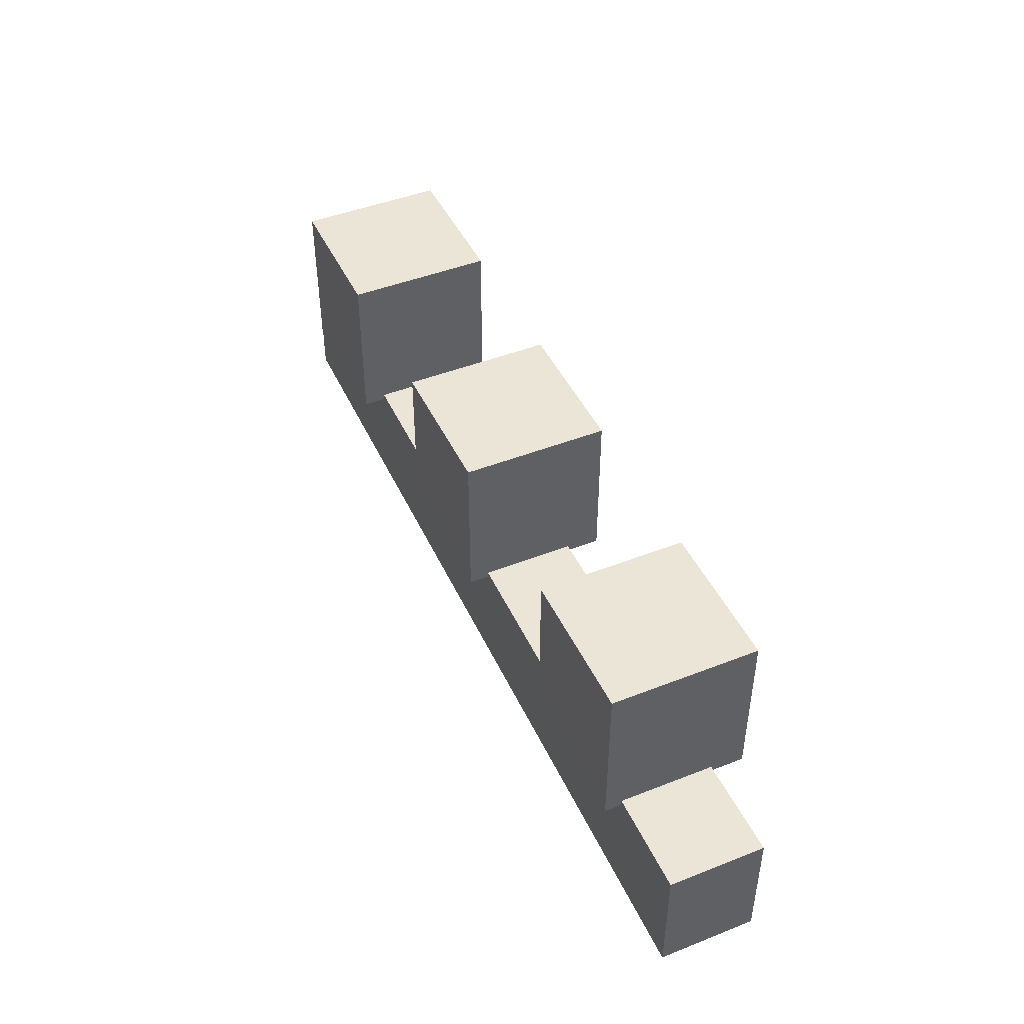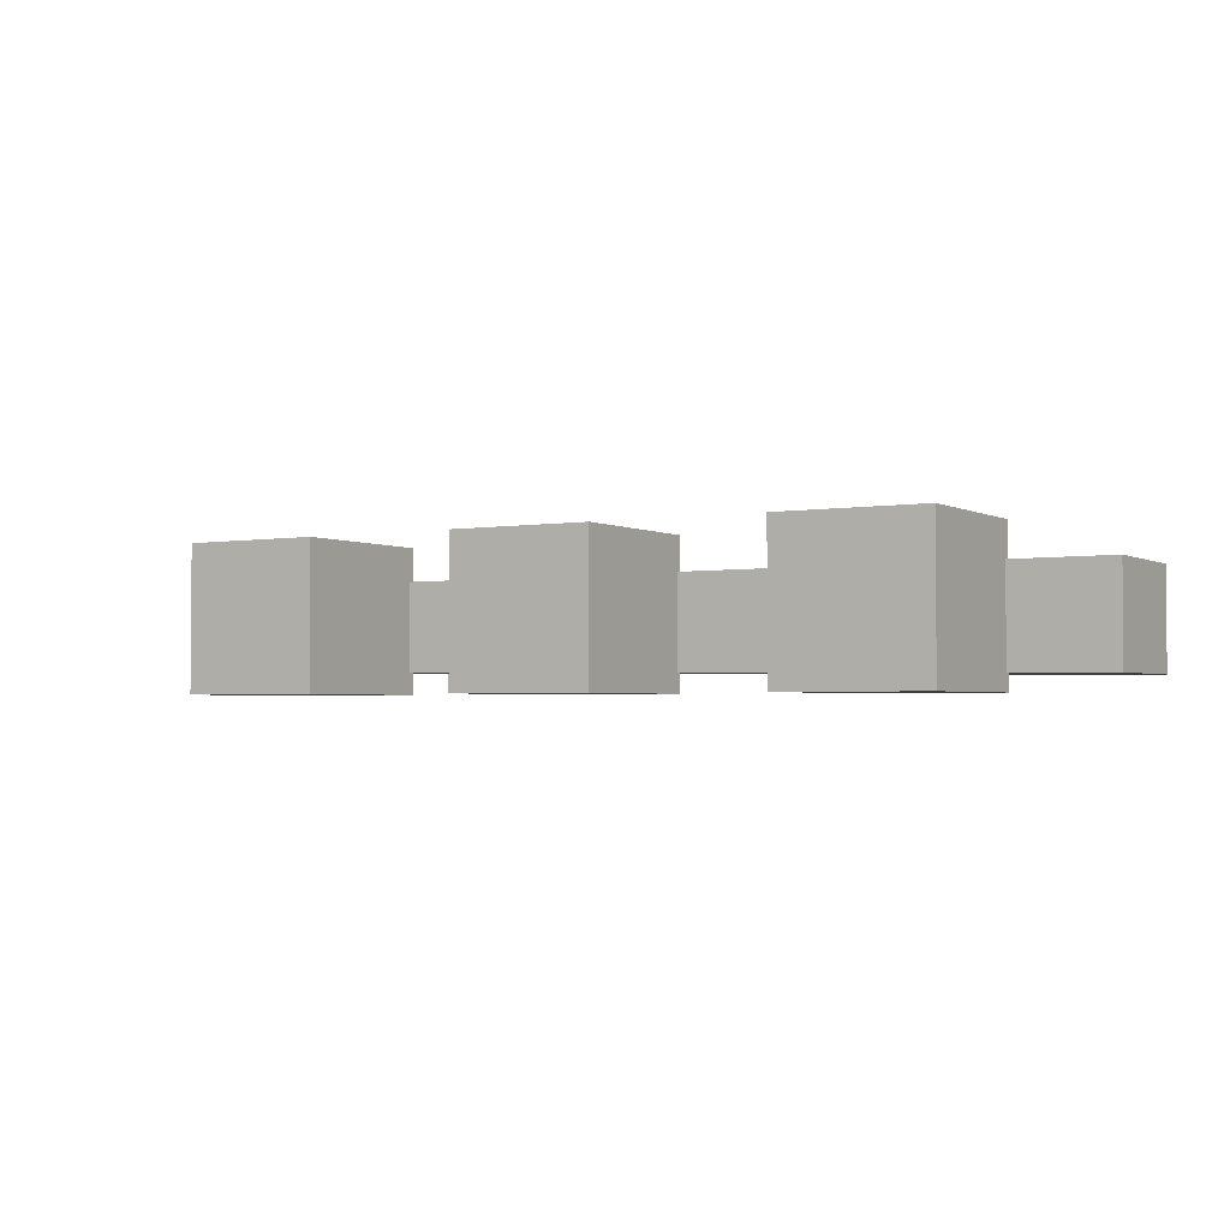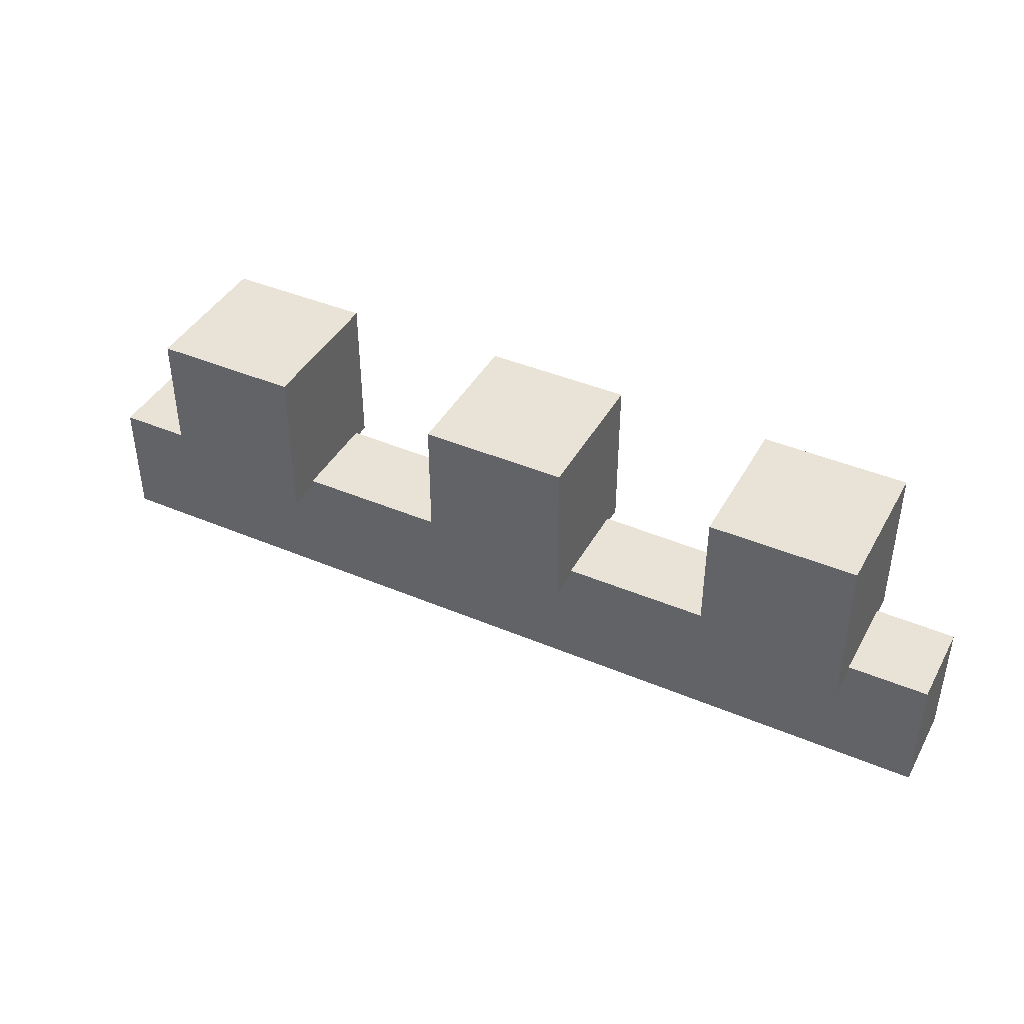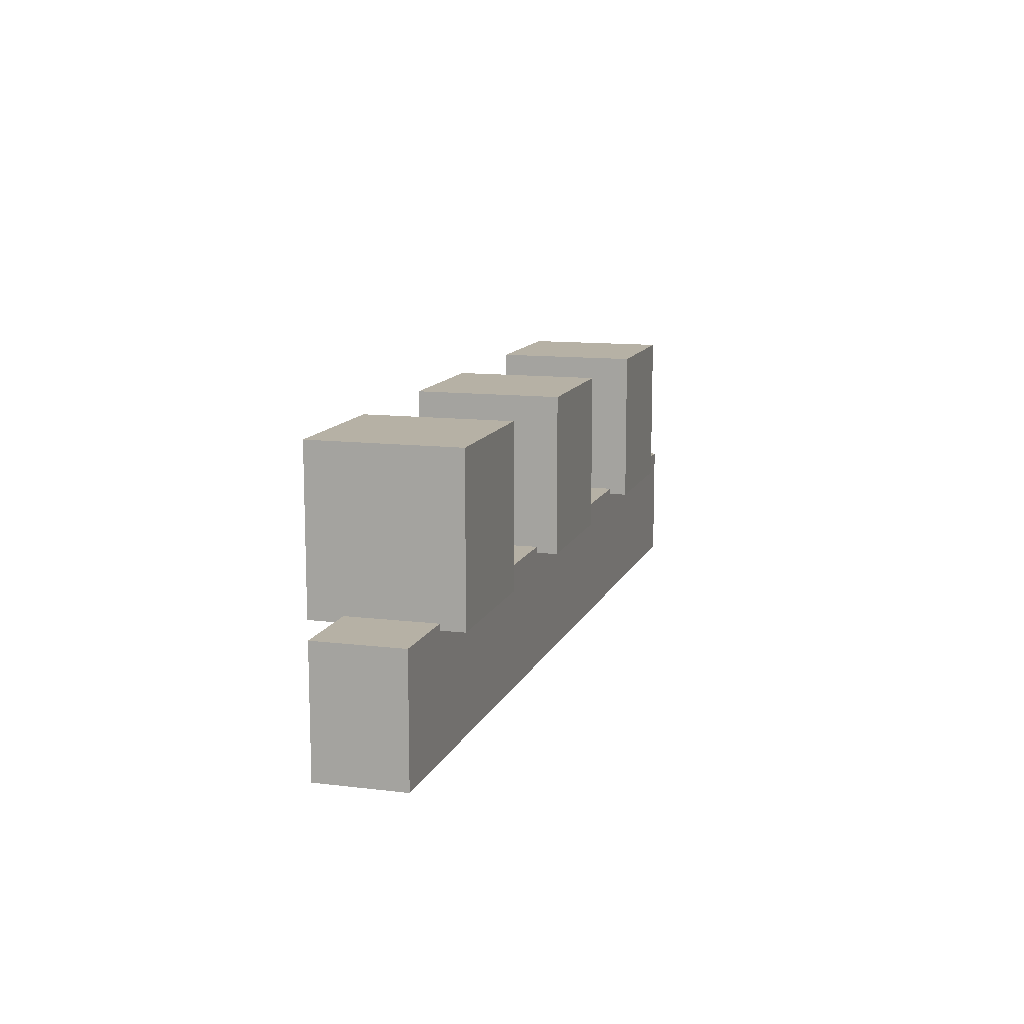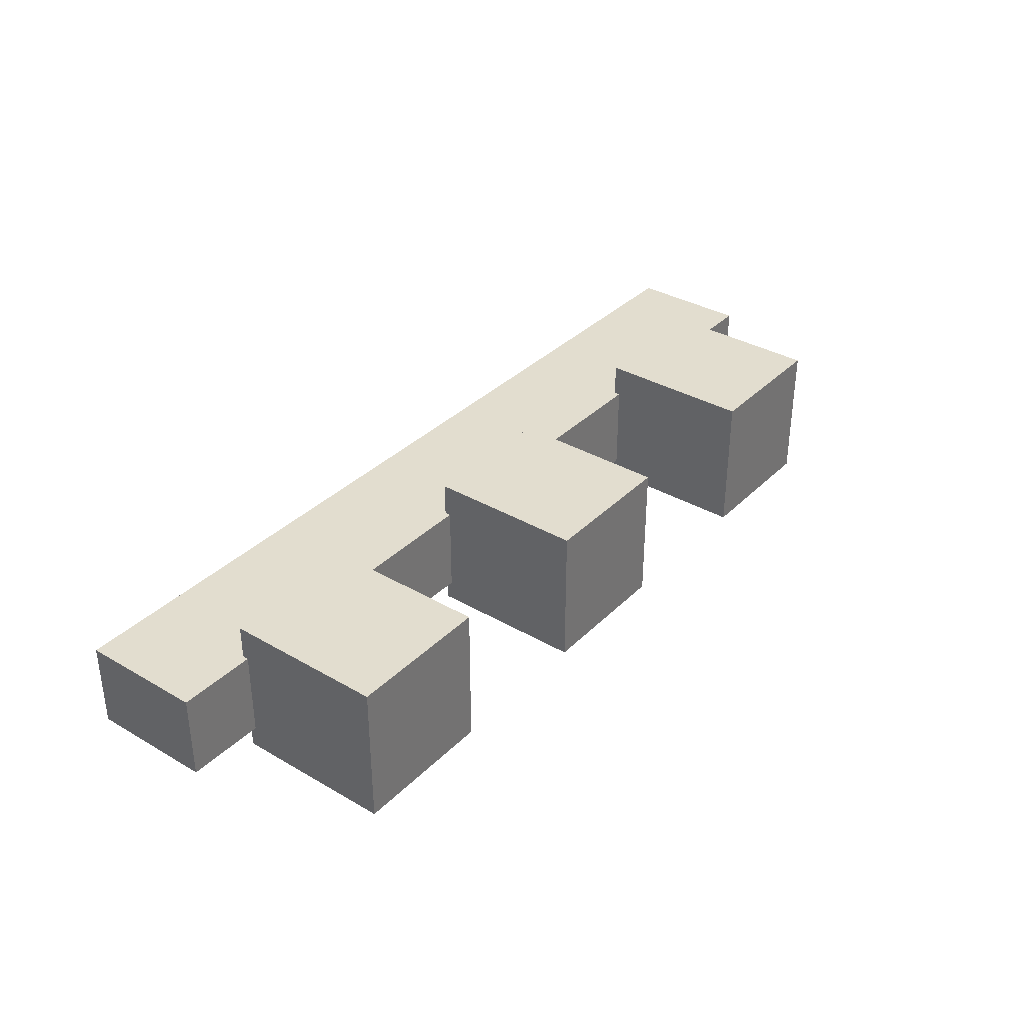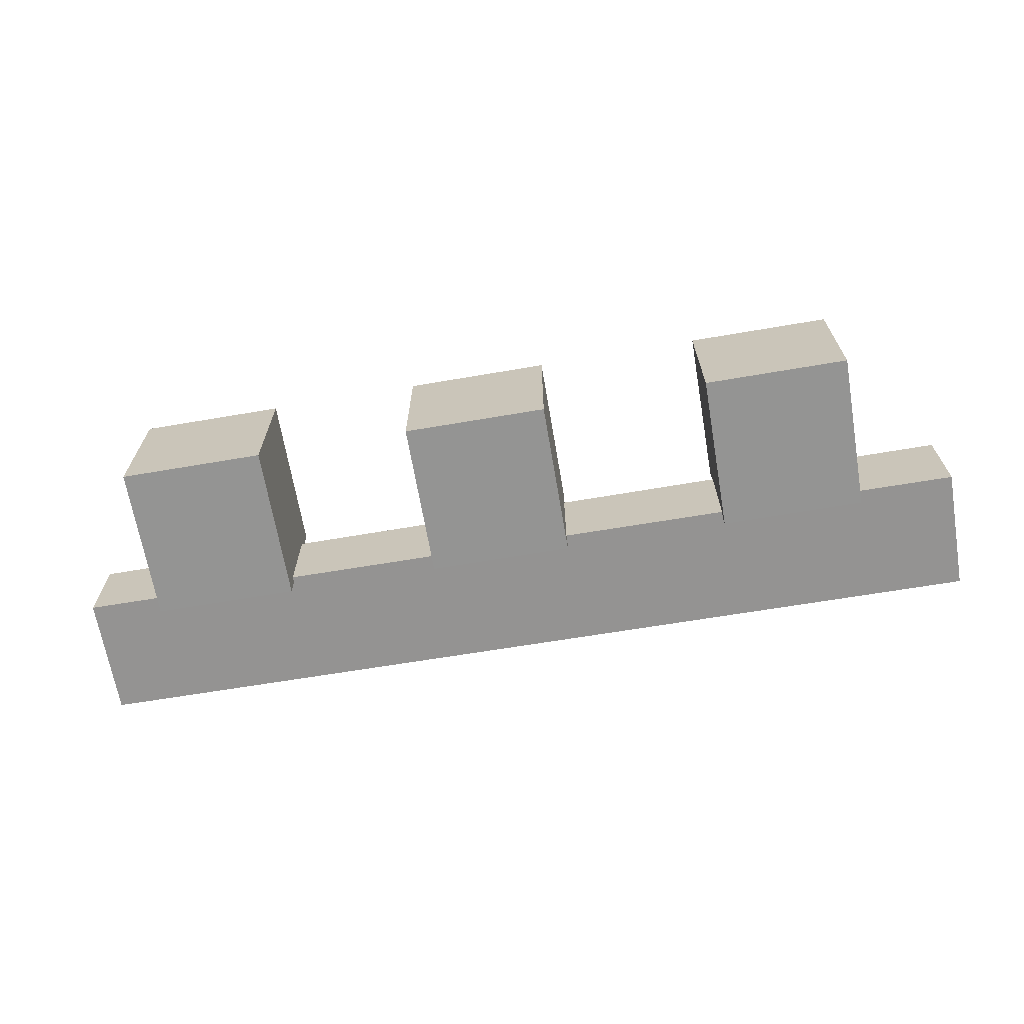
<metadata>
{"format":"obj","ext":"obj","renderer":"f3d","projection":"perspective","resolution":1024,"background":"white","views":[{"elev":45.6,"azim":-114.3,"up":"+Y"},{"elev":-2.6,"azim":-149.2,"up":"+Z"},{"elev":41.8,"azim":27.0,"up":"+Y"},{"elev":12.0,"azim":106.2,"up":"+Y"},{"elev":34.9,"azim":127.8,"up":"+Z"},{"elev":-67.0,"azim":-170.3,"up":"+Z"}]}
</metadata>
<code>
g default
v 4.611 1.173 0.4086
v 6.133 1.173 0.4086
v 4.611 2.844 0.4086
v 6.133 2.844 0.4086
v 4.611 2.844 -1.113
v 6.133 2.844 -1.113
v 4.611 1.173 -1.113
v 6.133 1.173 -1.113
v 3.572 -0.05859 0.05369
v 13.42 -0.05859 0.05369
v 3.572 1.237 0.05369
v 13.42 1.237 0.05369
v 3.572 1.237 -0.9463
v 13.42 1.237 -0.8602
v 3.572 -0.05859 -0.9463
v 13.42 -0.05859 -0.8602
v 7.898 1.173 0.4086
v 9.42 1.173 0.4086
v 7.898 2.844 0.4086
v 9.42 2.844 0.4086
v 7.898 2.844 -1.113
v 9.42 2.844 -1.113
v 7.898 1.173 -1.113
v 9.42 1.173 -1.113
v 11.06 1.173 0.4086
v 12.58 1.173 0.4086
v 11.06 2.844 0.4086
v 12.58 2.844 0.4086
v 11.06 2.844 -1.113
v 12.58 2.844 -1.113
v 11.06 1.173 -1.113
v 12.58 1.173 -1.113
v 4.611 2.811 0.4086
v 4.611 2.811 -1.113
v 6.133 2.811 -1.113
v 6.133 2.811 0.4086
v 4.611 2.738 0.4086
v 4.611 2.738 -1.113
v 6.133 2.738 -1.113
v 6.133 2.738 0.4086
v 4.611 1.273 0.4086
v 4.611 1.273 -1.113
v 6.133 1.273 -1.113
v 6.133 1.273 0.4086
v 7.898 2.717 0.4086
v 7.898 2.717 -1.113
v 9.42 2.717 -1.113
v 9.42 2.717 0.4086
v 7.898 1.269 0.4086
v 7.898 1.269 -1.113
v 9.42 1.269 -1.113
v 9.42 1.269 0.4086
v 11.06 2.69 0.4086
v 11.06 2.69 -1.113
v 12.58 2.69 -1.113
v 12.58 2.69 0.4086
v 11.06 1.371 0.4086
v 11.06 1.371 -1.113
v 12.58 1.371 -1.113
v 12.58 1.371 0.4086
v 3.659 1.237 0.05369
v 3.659 1.237 -0.9455
v 3.659 -0.05859 -0.9455
v 3.659 -0.05859 0.05369
v 13.27 1.237 0.05369
v 13.27 1.237 -0.8615
v 13.27 -0.05859 -0.8615
v 13.27 -0.05859 0.05369
v 3.659 1.182 0.05369
v 3.572 1.182 0.05369
v 3.572 1.182 -0.9463
v 3.659 1.182 -0.9455
v 13.27 1.182 -0.8615
v 13.42 1.182 -0.8602
v 13.42 1.182 0.05369
v 13.27 1.182 0.05369
v 3.659 -0.003061 -0.9455
v 3.572 -0.003061 -0.9463
v 3.572 -0.003061 0.05369
v 3.659 -0.003061 0.05369
v 13.27 -0.003061 0.05369
v 13.42 -0.003061 0.05369
v 13.42 -0.003061 -0.8602
v 13.27 -0.003061 -0.8615
v 5.855 2.844 0.4086
v 5.855 2.844 -1.113
v 5.855 2.811 -1.113
v 5.855 2.738 -1.113
v 5.855 1.273 -1.113
v 5.855 1.173 -1.113
v 5.855 1.173 0.4086
v 5.855 1.273 0.4086
v 5.855 2.738 0.4086
v 5.855 2.811 0.4086
v 4.963 2.738 0.4086
v 4.963 1.273 0.4086
v 4.963 1.173 0.4086
v 4.963 1.173 -1.113
v 4.963 1.273 -1.113
v 4.963 2.738 -1.113
v 4.963 2.811 -1.113
v 4.963 2.844 -1.113
v 4.963 2.844 0.4086
v 4.963 2.811 0.4086
v 11.39 2.69 0.4086
v 11.39 1.371 0.4086
v 11.39 1.173 0.4086
v 11.39 1.173 -1.113
v 11.39 1.371 -1.113
v 11.39 2.69 -1.113
v 11.39 2.844 -1.113
v 11.39 2.844 0.4086
v 12.13 2.844 0.4086
v 12.13 2.844 -1.113
v 12.13 2.69 -1.113
v 12.13 1.371 -1.113
v 12.13 1.173 -1.113
v 12.13 1.173 0.4086
v 12.13 1.371 0.4086
v 12.13 2.69 0.4086
g pCube20
f 97 91 92 96
f 103 85 86 102
f 99 89 90 98
f 98 90 91 97
f 2 8 43 44
f 7 1 41 42
f 79 80 69 70
f 11 61 62 13
f 71 72 77 78
f 15 63 64 9
f 82 83 74 75
f 78 79 70 71
f 17 18 52 49
f 19 20 22 21
f 50 51 24 23
f 23 24 18 17
f 18 24 51 52
f 23 17 49 50
f 107 118 119 106
f 112 113 114 111
f 109 116 117 108
f 108 117 118 107
f 26 32 59 60
f 31 25 57 58
f 34 33 3 5
f 102 86 87 101
f 36 35 6 4
f 104 94 85 103
f 38 37 33 34
f 101 87 88 100
f 40 39 35 36
f 104 95 93 94
f 42 41 37 38
f 100 88 89 99
f 44 43 39 40
f 96 92 93 95
f 46 45 19 21
f 21 22 47 46
f 48 47 22 20
f 45 48 20 19
f 50 49 45 46
f 46 47 51 50
f 52 51 47 48
f 49 52 48 45
f 54 53 27 29
f 111 114 115 110
f 56 55 30 28
f 112 105 120 113
f 58 57 53 54
f 110 115 116 109
f 60 59 55 56
f 106 119 120 105
f 61 65 66 62
f 84 77 72 73
f 64 63 67 68
f 76 69 80 81
f 65 12 14 66
f 84 73 74 83
f 68 67 16 10
f 76 81 82 75
f 70 69 61 11
f 71 70 11 13
f 13 62 72 71
f 73 72 62 66
f 74 73 66 14
f 75 74 14 12
f 65 76 75 12
f 61 69 76 65
f 78 77 63 15
f 15 9 79 78
f 9 64 80 79
f 81 80 64 68
f 82 81 68 10
f 10 16 83 82
f 67 84 83 16
f 63 77 84 67
f 85 4 6 86
f 87 86 6 35
f 88 87 35 39
f 89 88 39 43
f 90 89 43 8
f 91 90 8 2
f 92 91 2 44
f 93 92 44 40
f 94 93 40 36
f 85 94 36 4
f 41 96 95 37
f 1 97 96 41
f 7 98 97 1
f 42 99 98 7
f 38 100 99 42
f 34 101 100 38
f 5 102 101 34
f 3 103 102 5
f 33 104 103 3
f 37 95 104 33
f 57 106 105 53
f 25 107 106 57
f 31 108 107 25
f 58 109 108 31
f 54 110 109 58
f 29 111 110 54
f 27 112 111 29
f 53 105 112 27
f 113 28 30 114
f 115 114 30 55
f 116 115 55 59
f 117 116 59 32
f 118 117 32 26
f 119 118 26 60
f 120 119 60 56
f 113 120 56 28

</code>
